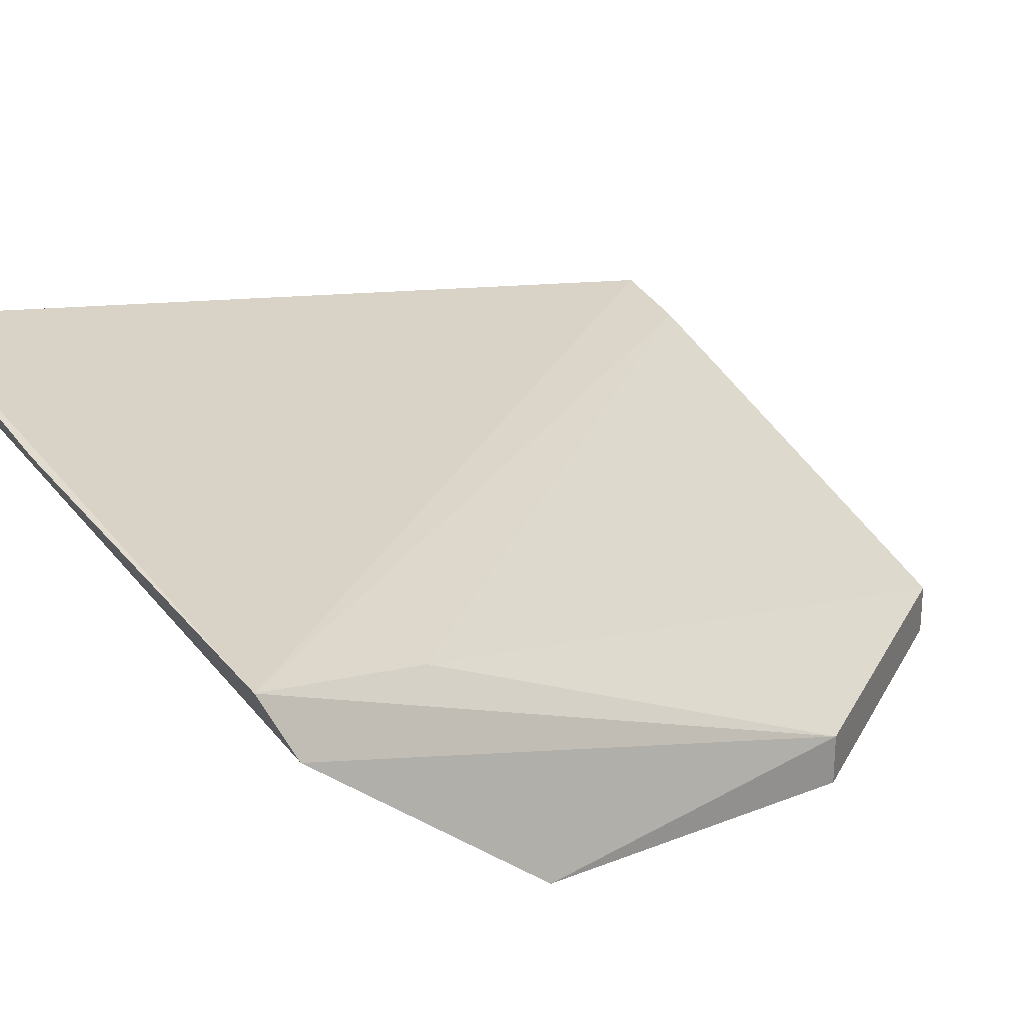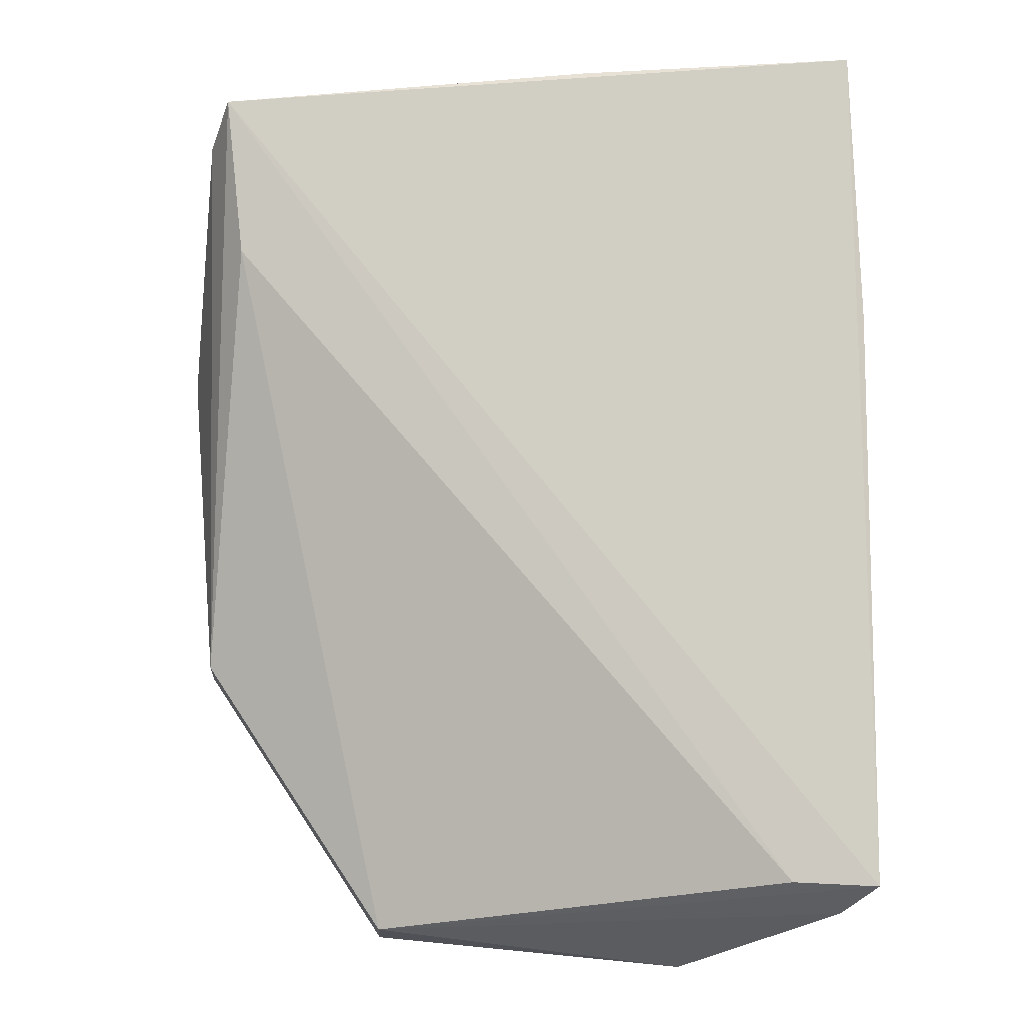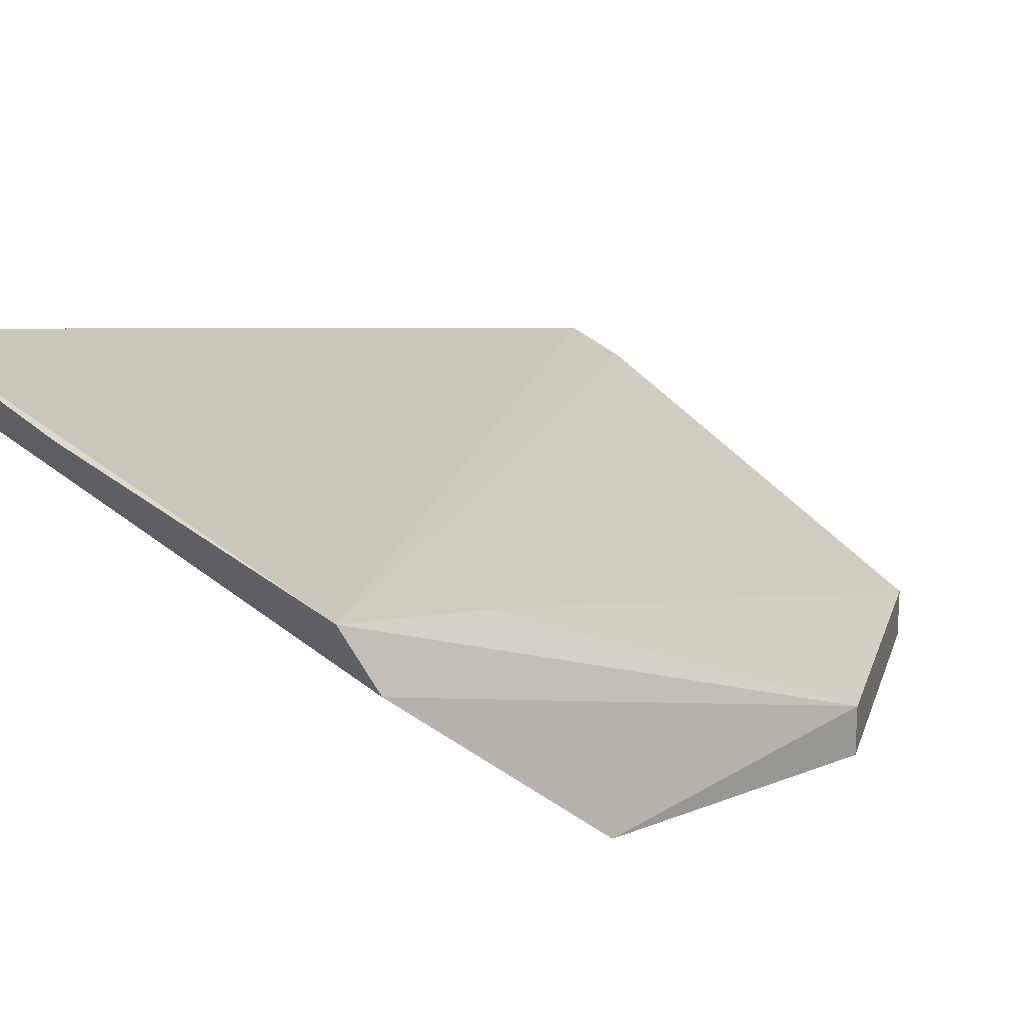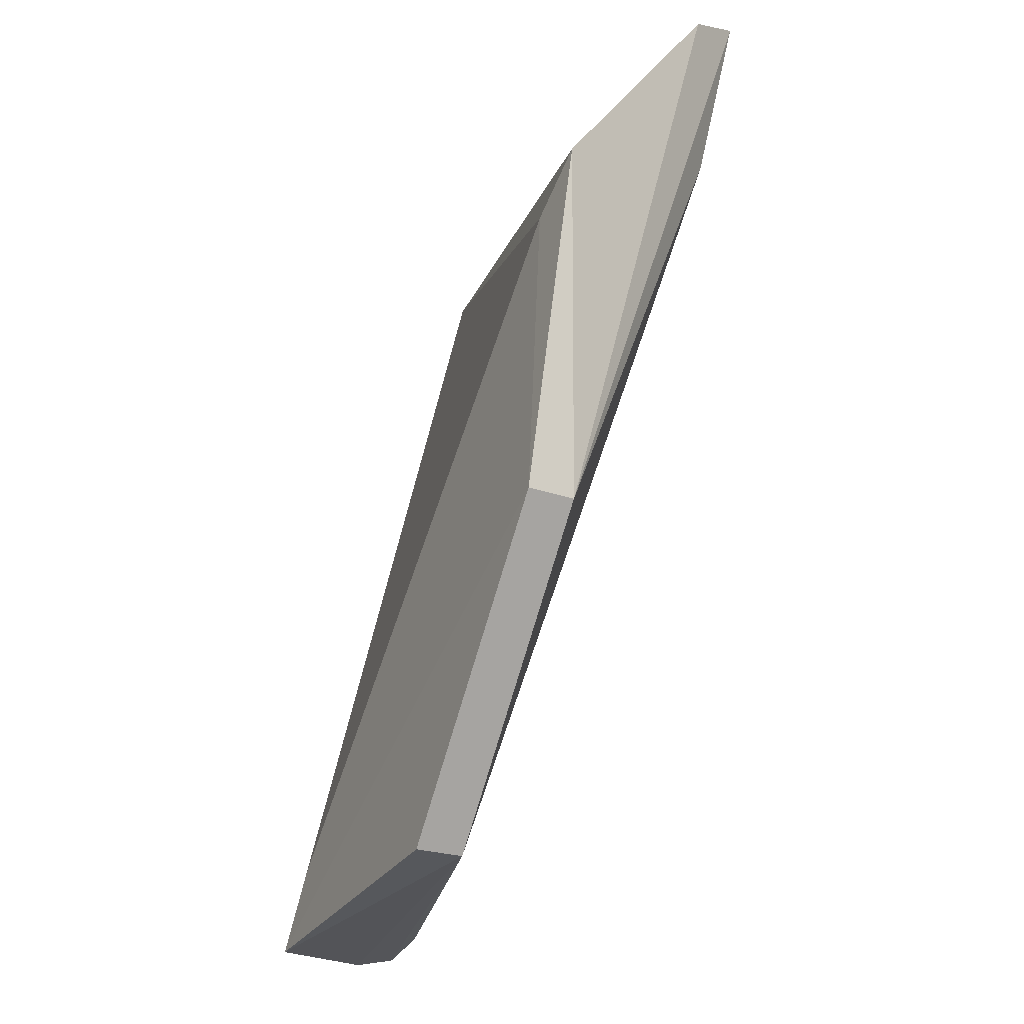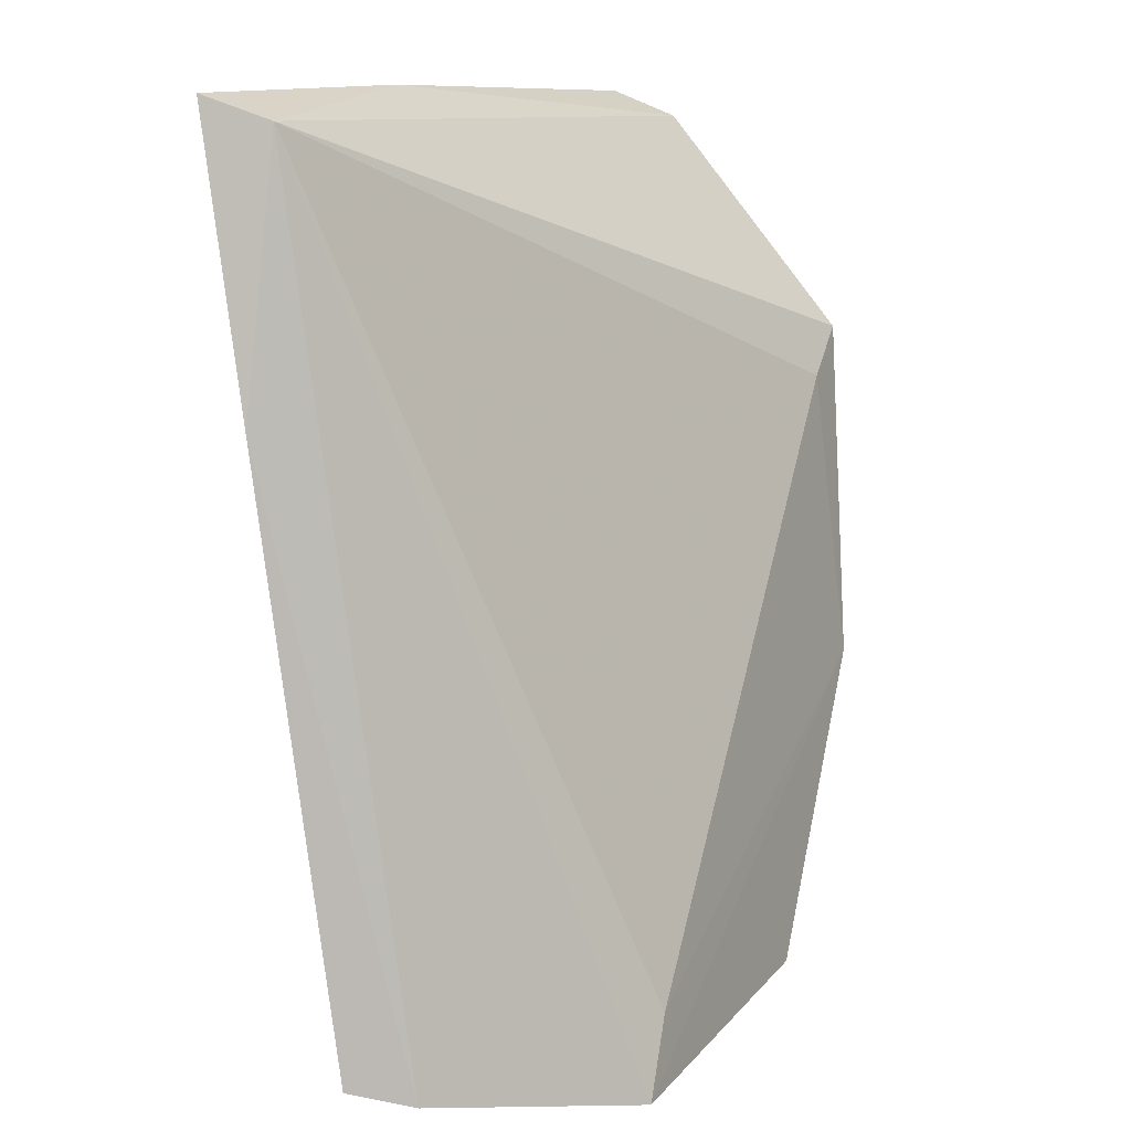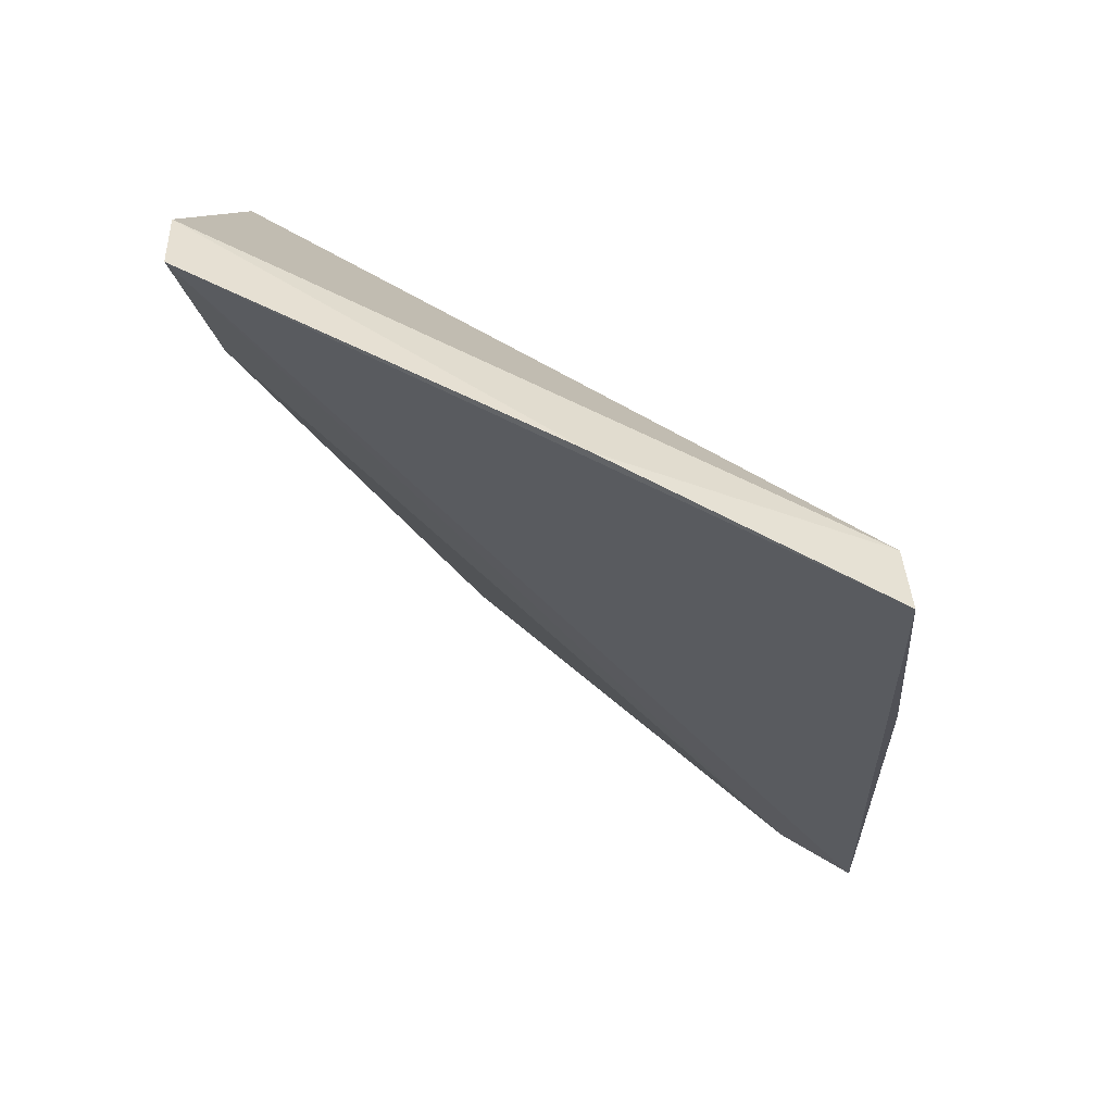
<metadata>
{"format":"obj","ext":"obj","renderer":"f3d","projection":"perspective","resolution":1024,"background":"white","views":[{"elev":23.4,"azim":-124.3,"up":"+Z"},{"elev":-20.4,"azim":-1.8,"up":"+Y"},{"elev":16.7,"azim":-131.3,"up":"+Z"},{"elev":-22.8,"azim":-122.0,"up":"+Y"},{"elev":10.7,"azim":112.3,"up":"+Y"},{"elev":61.5,"azim":18.4,"up":"+Y"}]}
</metadata>
<code>
v 0.36 0.191 0.008472
v 0.3553 0.1885 -0.0007945
v 0.3587 0.3273 0.02828
v 0.2529 0.328 0.01011
v 0.2813 0.1894 -0.02358
v 0.3603 0.2827 0.0212
v 0.256 0.3015 0.005163
v 0.3256 0.1956 -0.02641
v 0.3469 0.1921 0.005686
v 0.2457 0.2891 -0.02667
v 0.3319 0.1839 -0.02667
v 0.251 0.2348 -0.02358
v 0.3548 0.3236 0.01899
v 0.251 0.2348 -0.03124
v 0.2495 0.3239 0.0008408
v 0.3147 0.3286 0.02037
v 0.2547 0.2817 -0.02667
v 0.2813 0.1894 -0.03124
f 1 3 4
f 5 2 1
f 6 1 2
f 6 3 1
f 9 7 5
f 9 5 1
f 9 1 4
f 9 4 7
f 11 2 5
f 12 7 4
f 12 5 7
f 13 11 8
f 13 3 6
f 13 6 2
f 13 2 11
f 14 8 11
f 14 12 10
f 14 5 12
f 15 12 4
f 15 10 12
f 15 13 10
f 16 4 3
f 16 3 13
f 16 15 4
f 16 13 15
f 17 13 8
f 17 10 13
f 17 14 10
f 17 8 14
f 18 14 11
f 18 11 5
f 18 5 14

</code>
